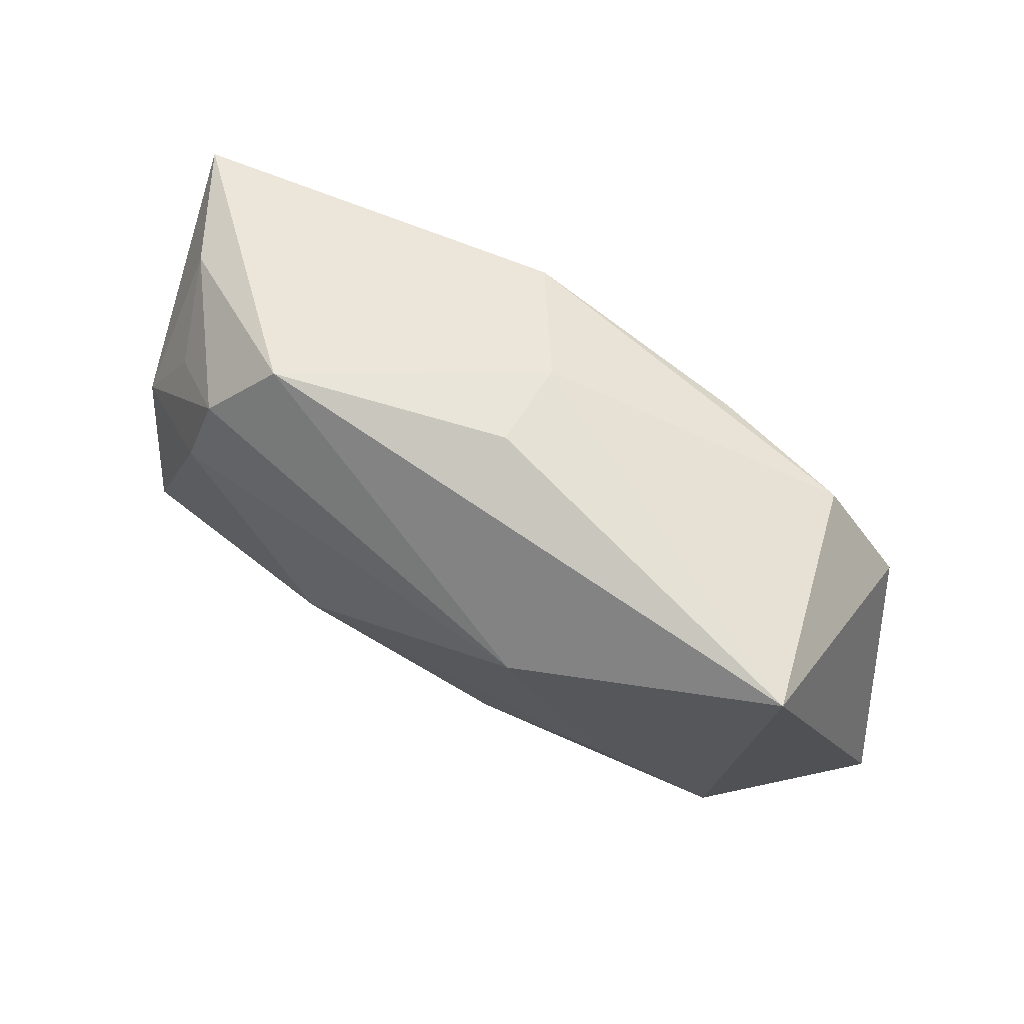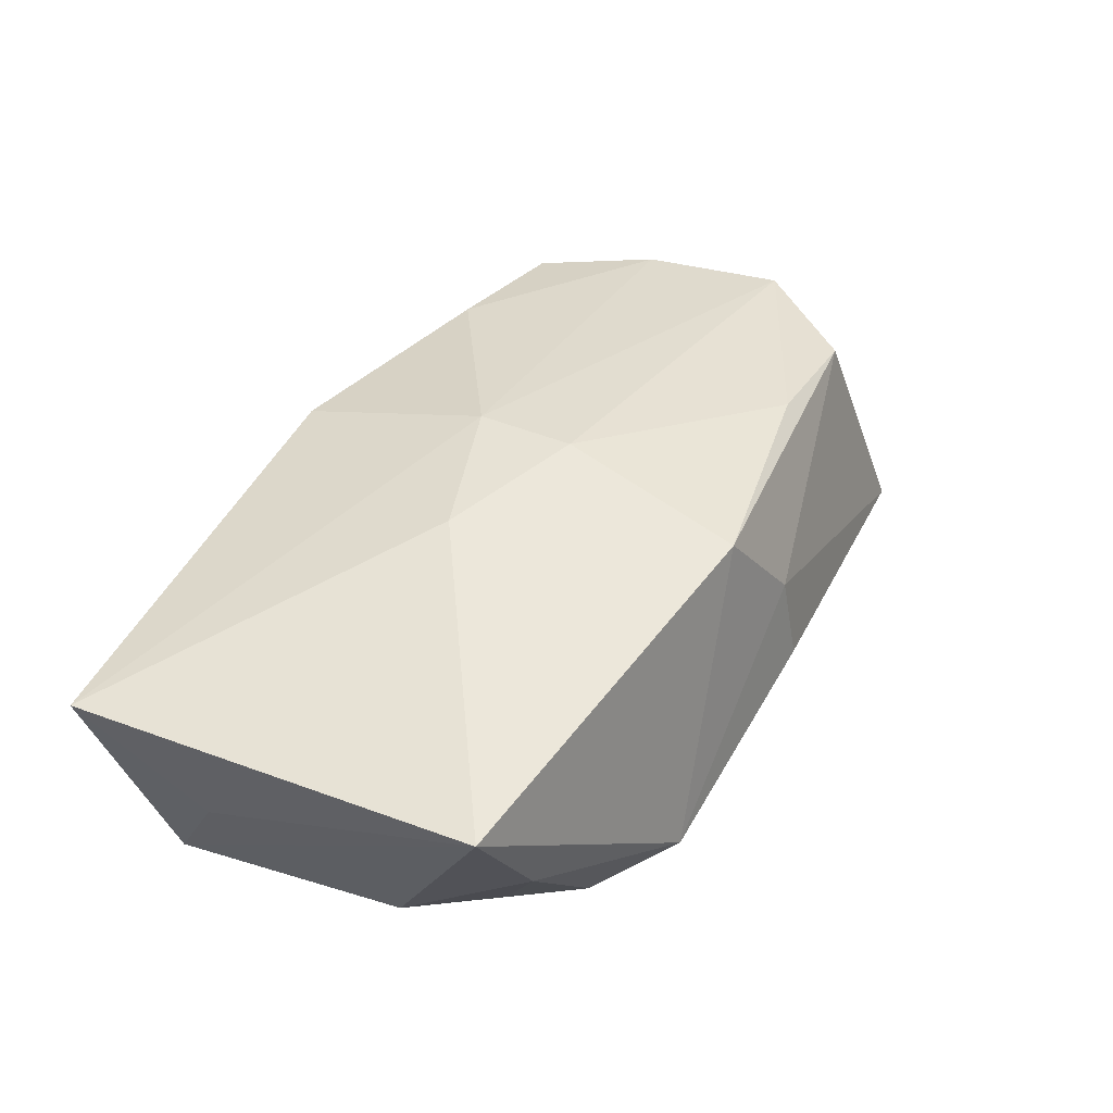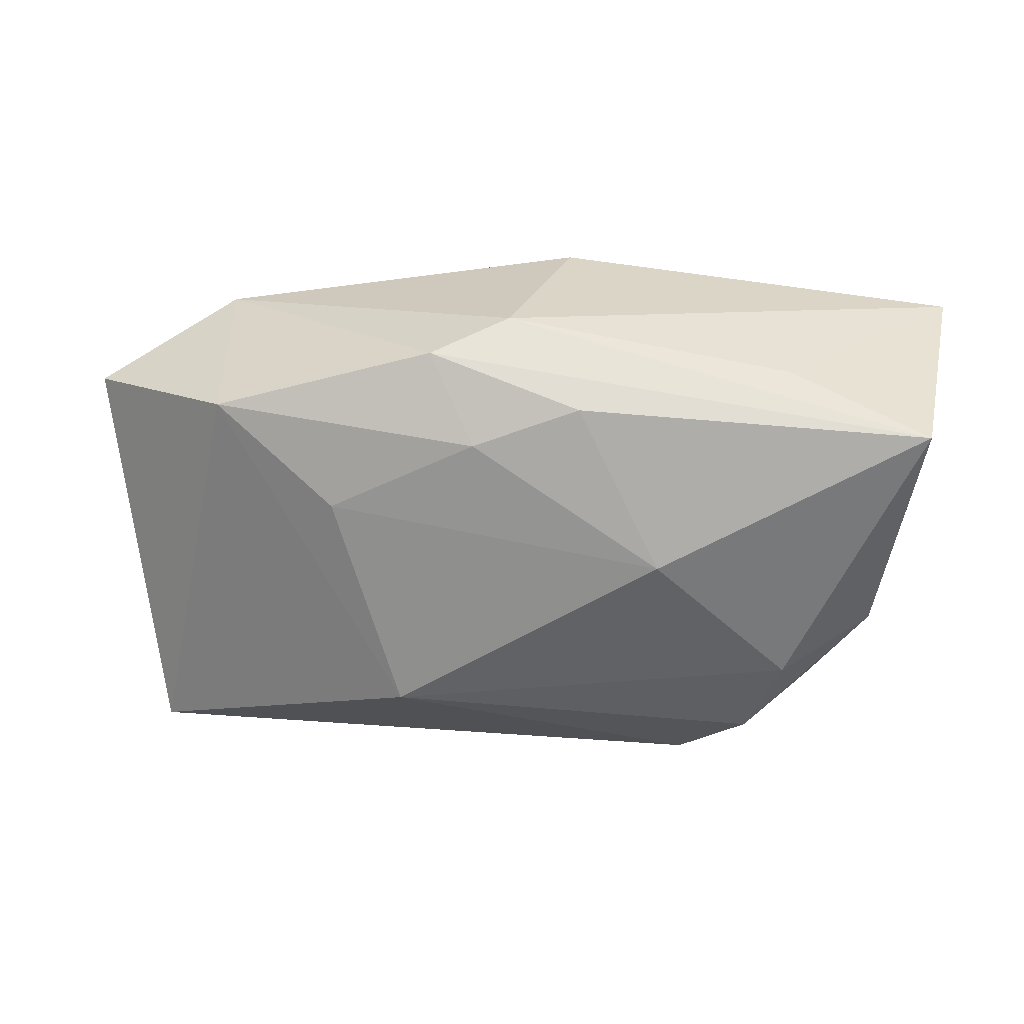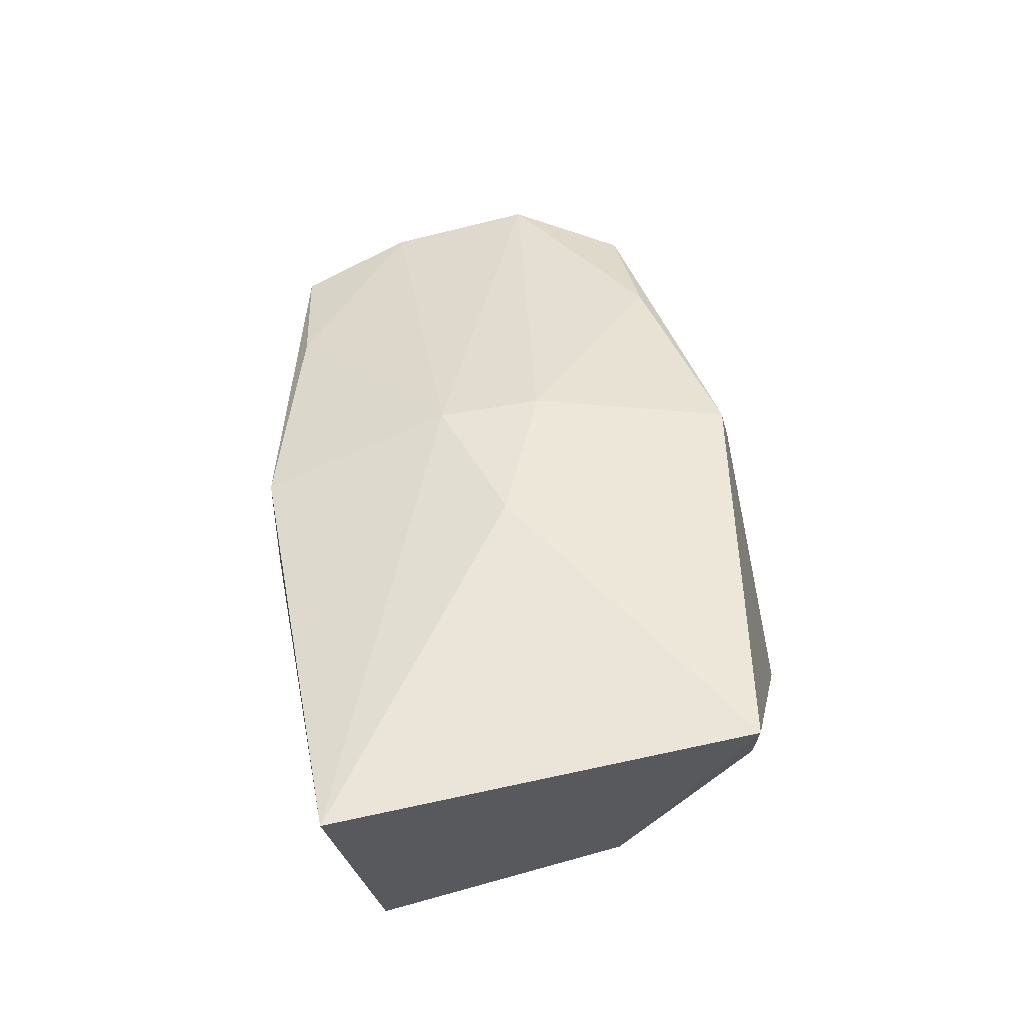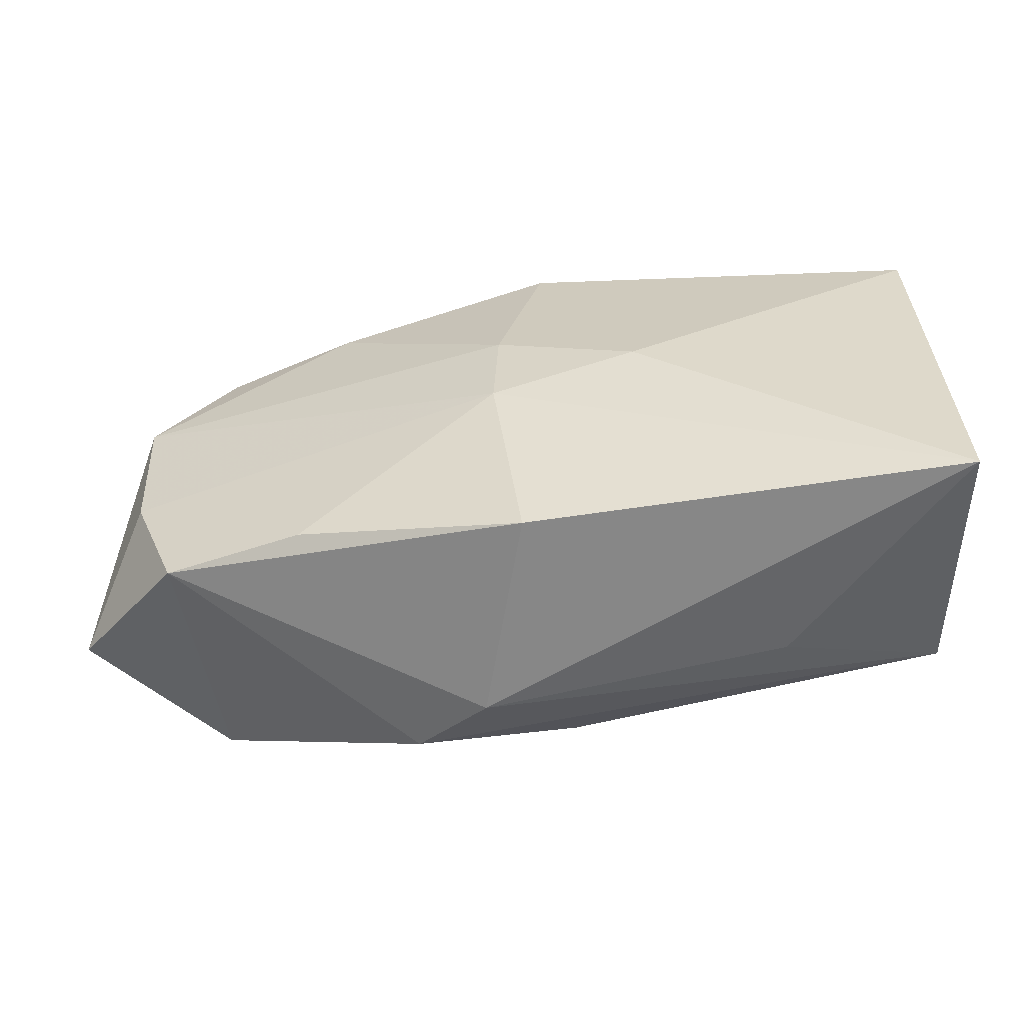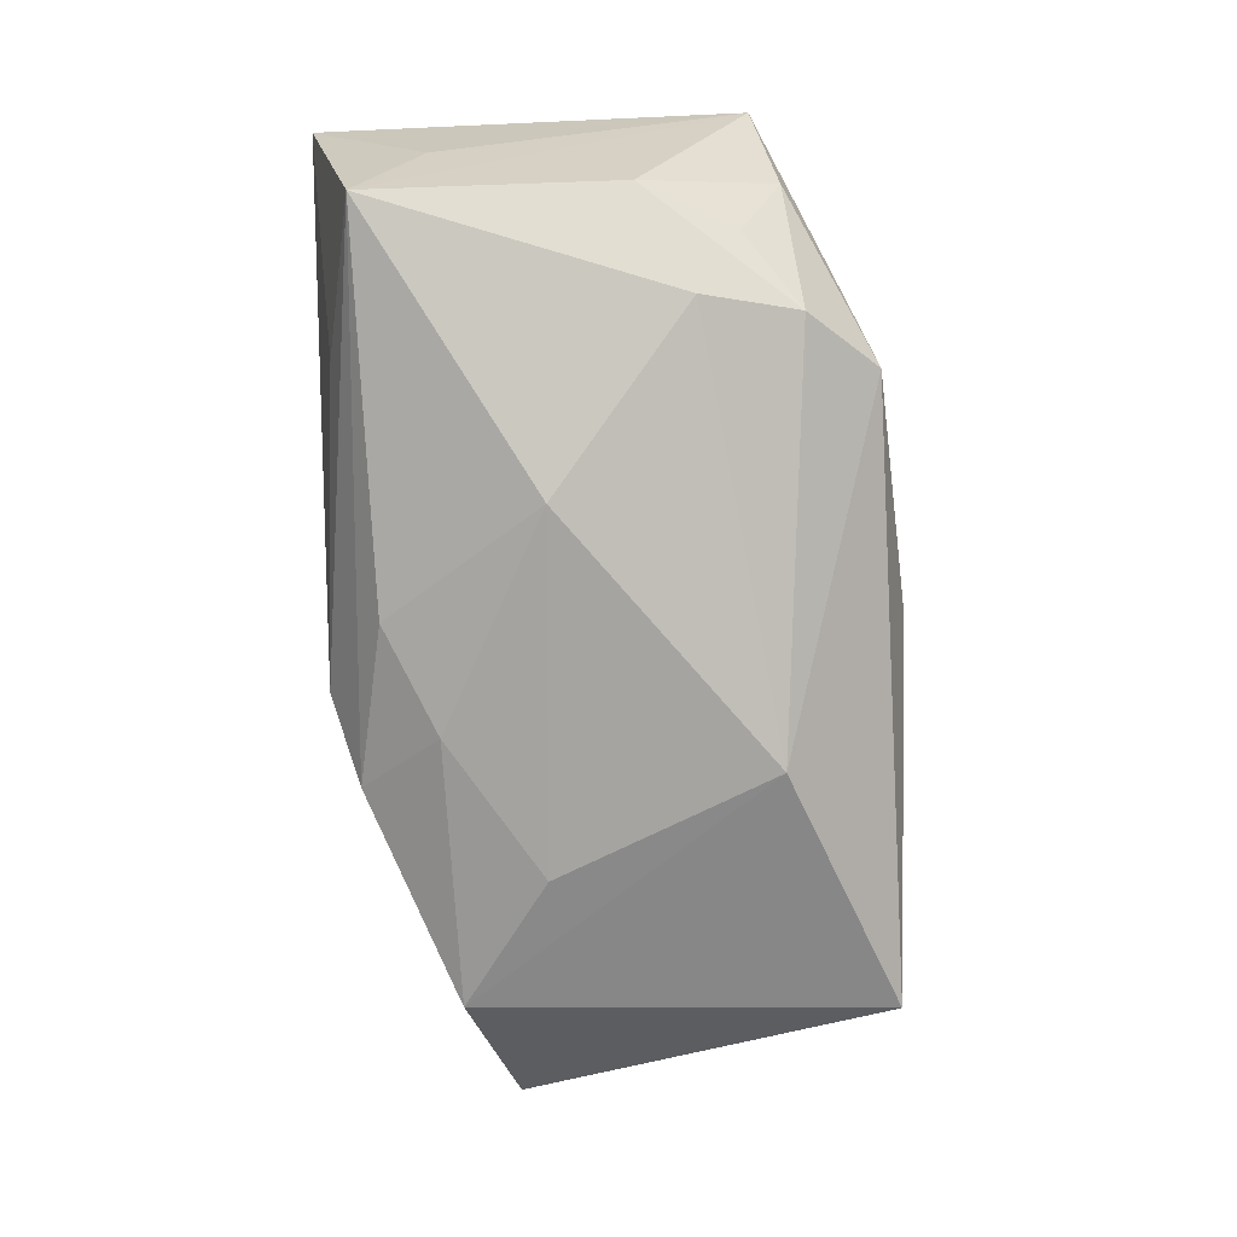
<metadata>
{"format":"obj","ext":"obj","renderer":"f3d","projection":"perspective","resolution":1024,"background":"white","views":[{"elev":70.4,"azim":-150.0,"up":"+Y"},{"elev":46.6,"azim":116.1,"up":"+Z"},{"elev":-61.5,"azim":-7.6,"up":"+Z"},{"elev":46.9,"azim":79.2,"up":"+Z"},{"elev":-62.4,"azim":9.7,"up":"+Y"},{"elev":-77.1,"azim":93.0,"up":"+Z"}]}
</metadata>
<code>
v 0.03608 -0.01905 -0.01159
v 0.02447 0.01735 -0.01066
v 0.03839 -0.01328 -0.0003383
v -0.03105 0.01794 0.01105
v -0.003161 0.0257 -0.001962
v -0.0343 -0.01644 0.007753
v 0.03552 0.003977 -0.007823
v -0.03627 0.02365 -0.01096
v -0.006386 -0.02429 -0.007108
v -0.0384 -0.005453 0.009208
v 0.0001342 -0.02429 0.01153
v -0.01821 0.01768 0.01421
v 0.01091 -0.004317 -0.01768
v 0.04041 -0.02429 0.01077
v 0.03412 0.01658 0.00257
v -0.00325 0.02405 0.006416
v 0.001107 -0.01875 -0.01435
v 0.0119 -0.0027 0.01686
v -0.03335 -0.01419 -0.01308
v -0.04596 -0.01041 -0.002575
v -0.00859 -0.01429 -0.01576
v 0.003097 0.02091 0.01625
v -0.02092 -0.01834 0.01068
v -0.001101 0.002885 0.01742
v -0.01242 0.01399 -0.01768
v -0.01367 -0.02166 -0.01175
v 0.02653 0.008504 -0.01311
v 0.03091 0.01254 -0.006356
v -0.001733 -0.006576 0.0165
v -0.0214 -0.006105 -0.01591
v -0.03879 0.0083 0.01095
v 0.02197 -0.02205 -0.006603
v 0.01893 0.02382 -0.006514
v 0.04009 0.01465 0.01384
f 29 14 18
f 14 34 18
f 32 14 9
f 9 1 32
f 32 1 14
f 3 34 14
f 14 1 3
f 3 1 34
f 26 1 9
f 22 18 34
f 11 14 29
f 29 23 11
f 9 14 11
f 6 26 9
f 9 11 6
f 6 11 23
f 20 19 6
f 19 26 6
f 34 1 7
f 8 19 20
f 25 19 8
f 29 18 24
f 18 22 24
f 33 22 34
f 33 2 25
f 25 8 33
f 31 8 20
f 4 8 31
f 29 24 31
f 1 26 17
f 17 13 1
f 34 7 15
f 15 33 34
f 2 33 15
f 27 7 1
f 2 7 27
f 1 13 27
f 25 2 27
f 27 13 25
f 5 33 8
f 20 6 10
f 10 31 20
f 10 6 23
f 10 23 29
f 29 31 10
f 12 24 22
f 12 31 24
f 12 22 4
f 4 31 12
f 13 17 21
f 21 26 19
f 21 17 26
f 28 7 2
f 2 15 28
f 28 15 7
f 16 5 8
f 16 8 4
f 4 22 16
f 22 33 16
f 33 5 16
f 25 13 30
f 13 21 30
f 30 19 25
f 30 21 19

</code>
